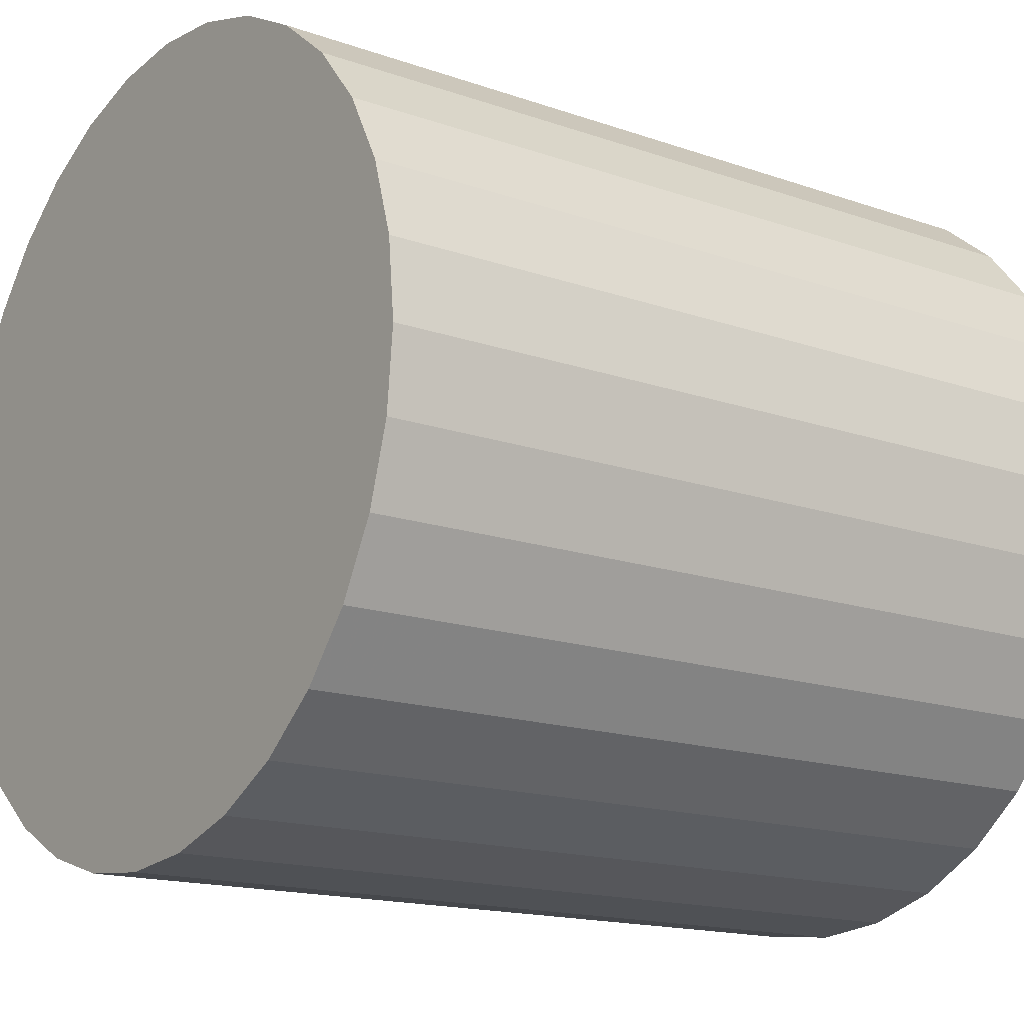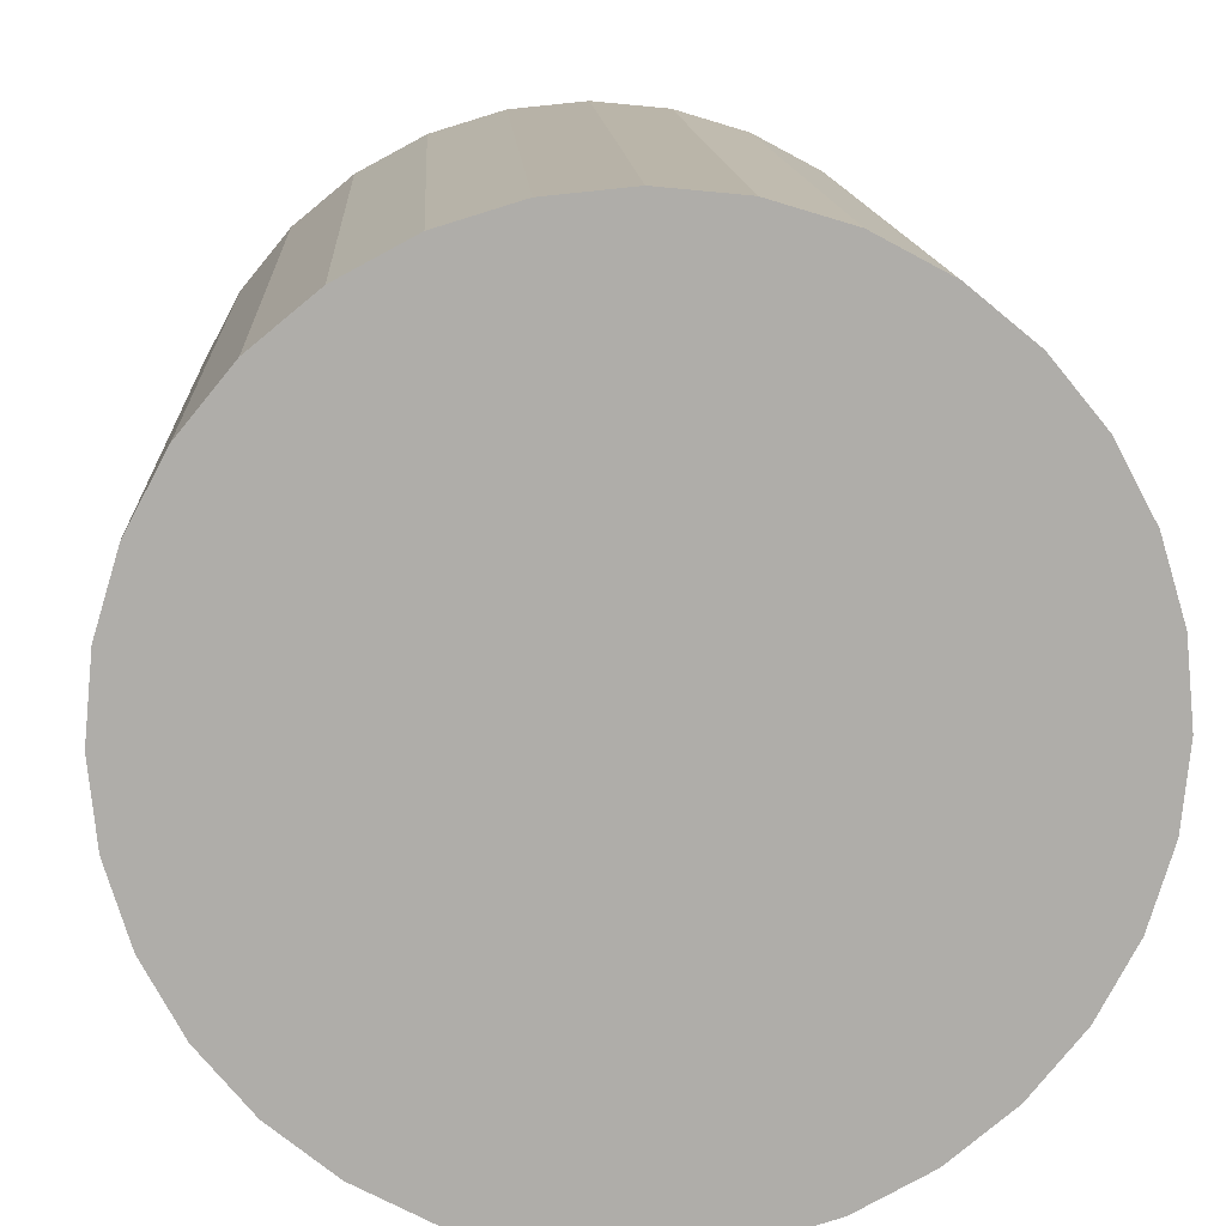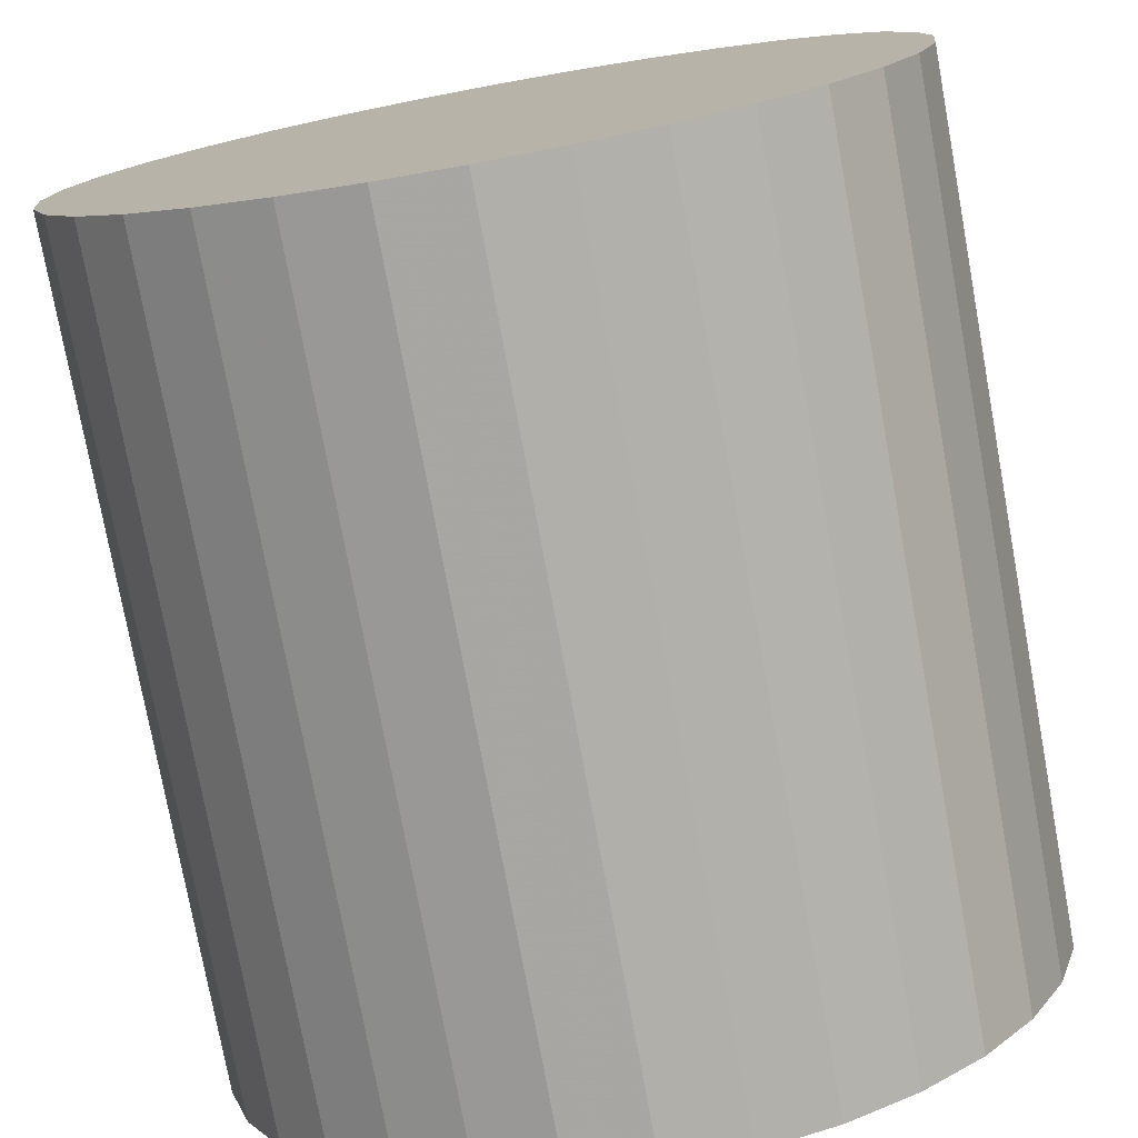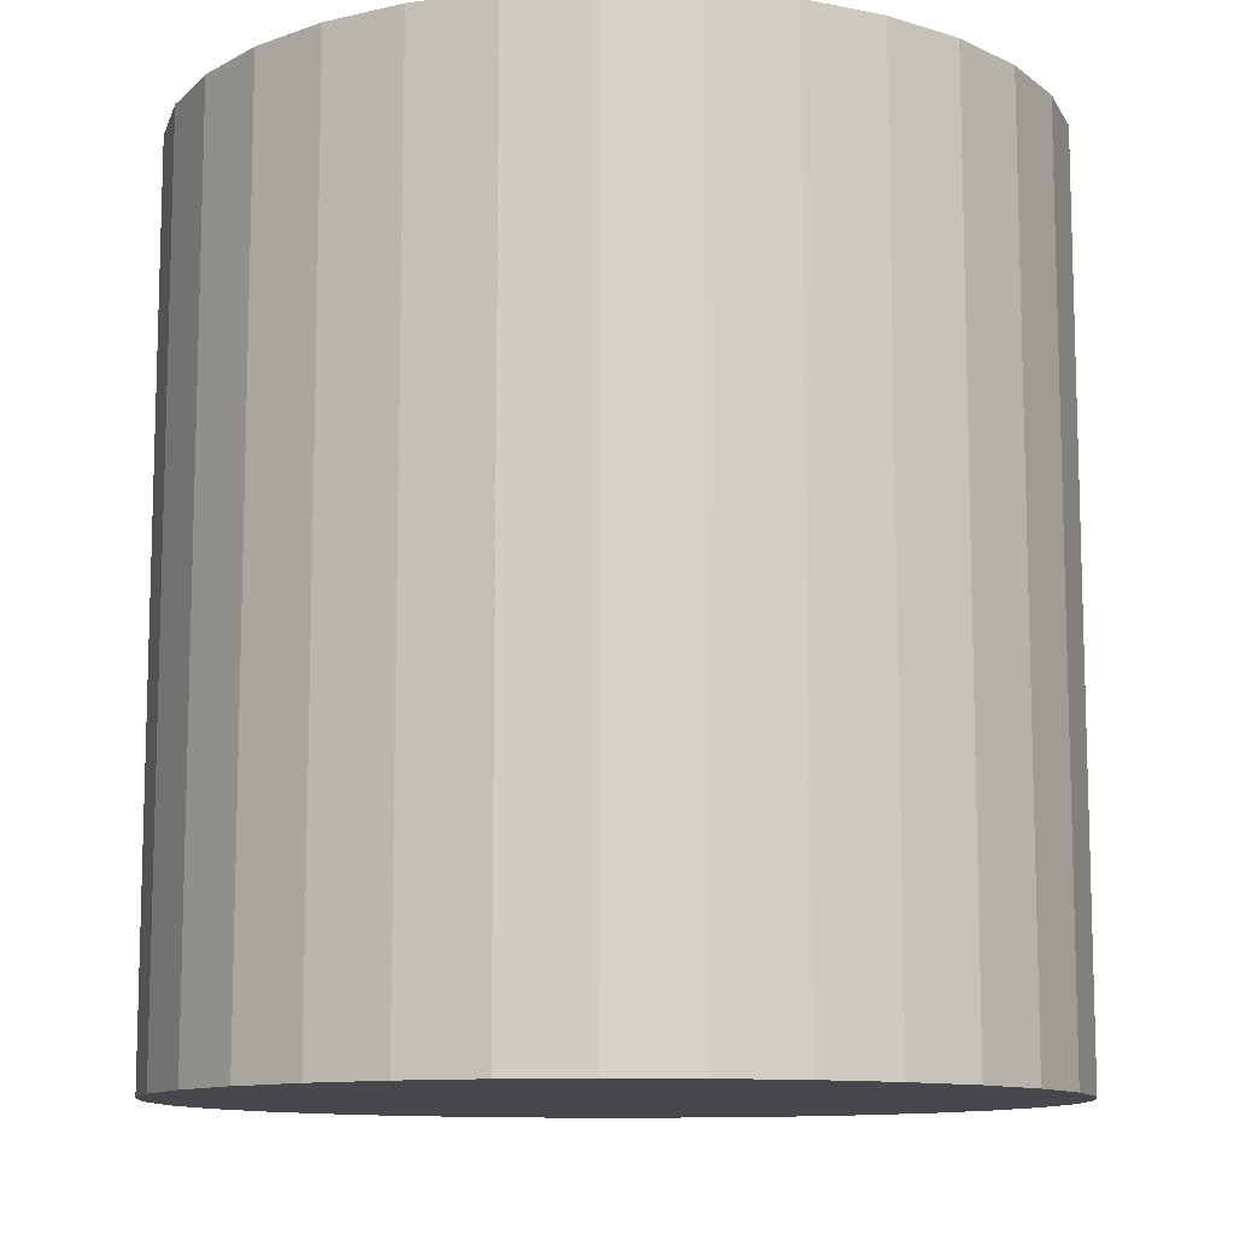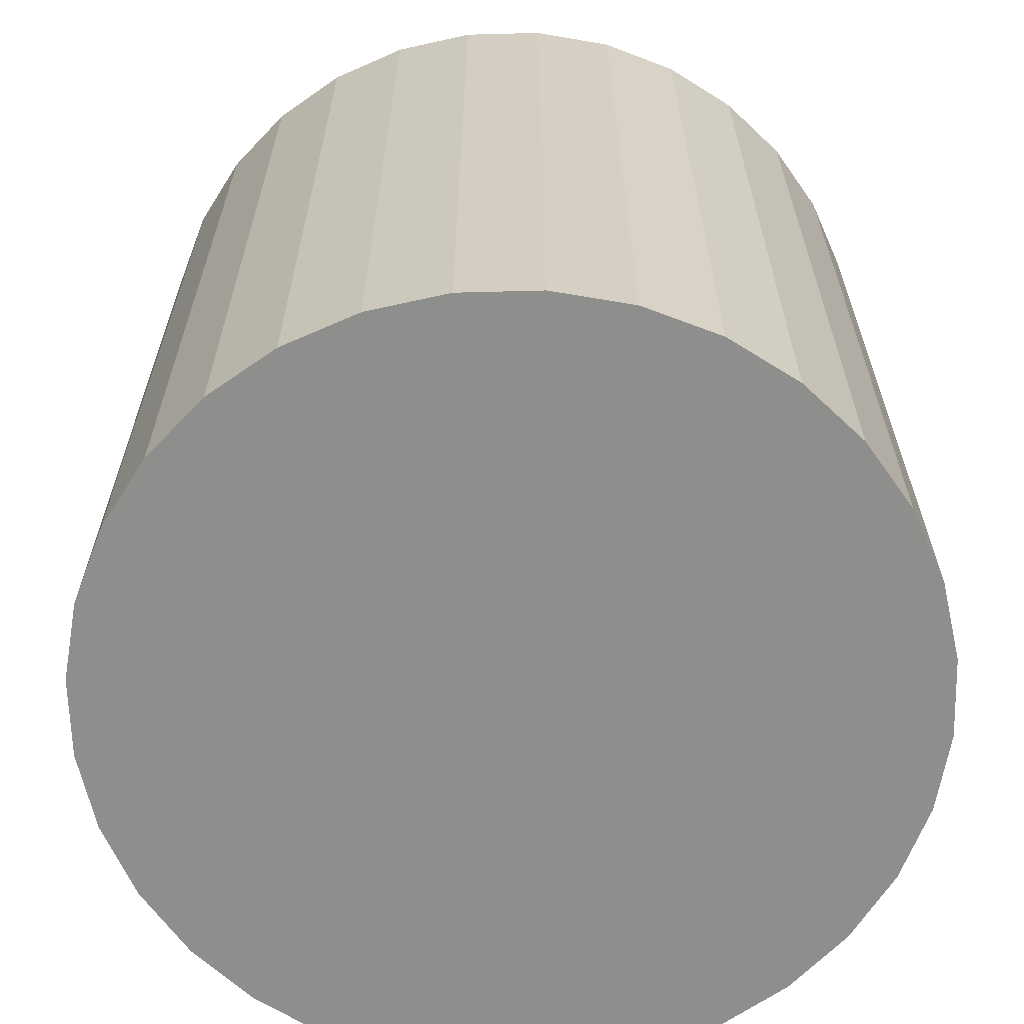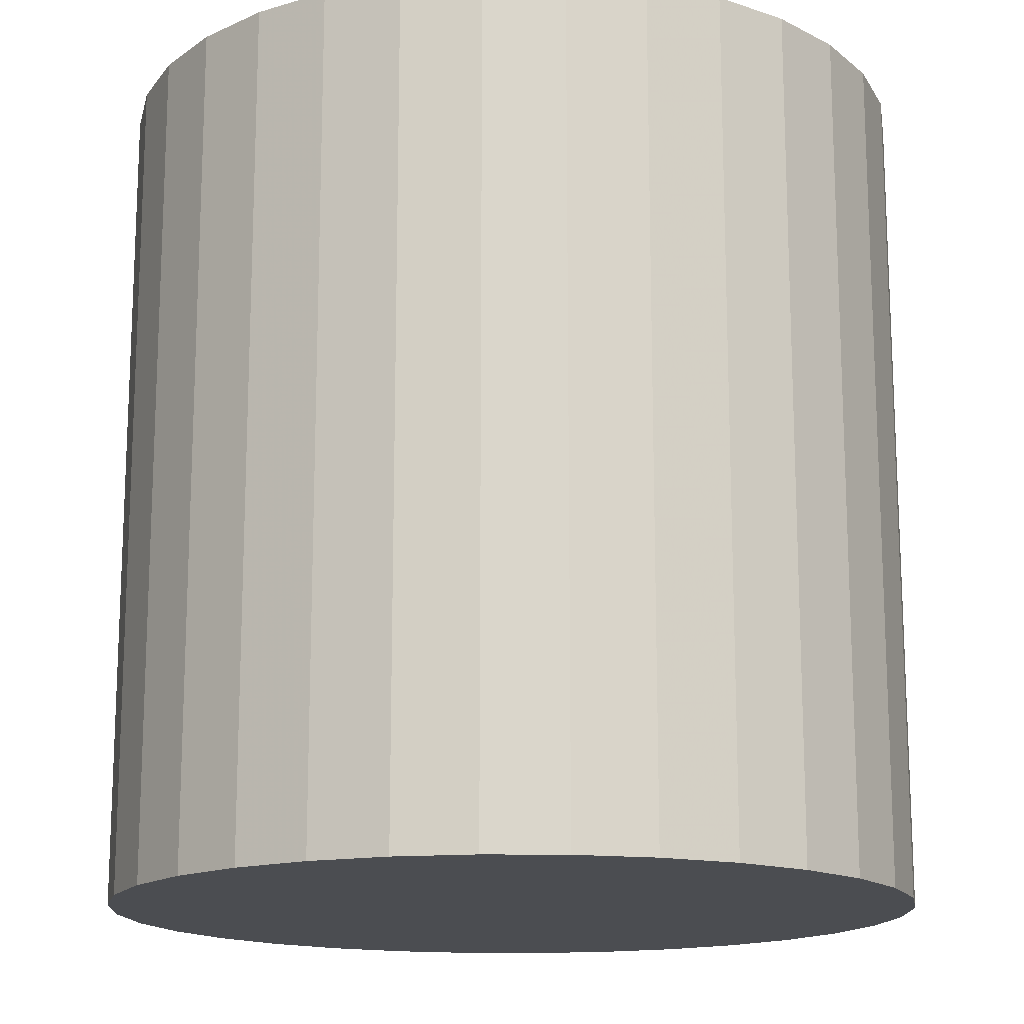
<metadata>
{"format":"obj","ext":"obj","renderer":"f3d","projection":"perspective","resolution":1024,"background":"white","views":[{"elev":-15.7,"azim":53.6,"up":"+Y"},{"elev":13.1,"azim":-3.1,"up":"+Y"},{"elev":-76.5,"azim":10.4,"up":"+Y"},{"elev":-11.1,"azim":159.3,"up":"+Z"},{"elev":-64.8,"azim":164.6,"up":"+Z"},{"elev":-15.6,"azim":-18.5,"up":"+Z"}]}
</metadata>
<code>
v 0 0 -0.03164
v 0.03055 0 -0.03164
v 0.03055 0 0.03164
v 0 0 0.03164
v 0.02996 0.00596 -0.03164
v 0.02996 0.00596 0.03164
v 0.02822 0.01169 -0.03164
v 0.02822 0.01169 0.03164
v 0.0254 0.01697 -0.03164
v 0.0254 0.01697 0.03164
v 0.0216 0.0216 -0.03164
v 0.0216 0.0216 0.03164
v 0.01697 0.0254 -0.03164
v 0.01697 0.0254 0.03164
v 0.01169 0.02822 -0.03164
v 0.01169 0.02822 0.03164
v 0.00596 0.02996 -0.03164
v 0.00596 0.02996 0.03164
v 0 0.03055 -0.03164
v 0 0.03055 0.03164
v -0.00596 0.02996 -0.03164
v -0.00596 0.02996 0.03164
v -0.01169 0.02822 -0.03164
v -0.01169 0.02822 0.03164
v -0.01697 0.0254 -0.03164
v -0.01697 0.0254 0.03164
v -0.0216 0.0216 -0.03164
v -0.0216 0.0216 0.03164
v -0.0254 0.01697 -0.03164
v -0.0254 0.01697 0.03164
v -0.02822 0.01169 -0.03164
v -0.02822 0.01169 0.03164
v -0.02996 0.00596 -0.03164
v -0.02996 0.00596 0.03164
v -0.03055 0 -0.03164
v -0.03055 0 0.03164
v -0.02996 -0.00596 -0.03164
v -0.02996 -0.00596 0.03164
v -0.02822 -0.01169 -0.03164
v -0.02822 -0.01169 0.03164
v -0.0254 -0.01697 -0.03164
v -0.0254 -0.01697 0.03164
v -0.0216 -0.0216 -0.03164
v -0.0216 -0.0216 0.03164
v -0.01697 -0.0254 -0.03164
v -0.01697 -0.0254 0.03164
v -0.01169 -0.02822 -0.03164
v -0.01169 -0.02822 0.03164
v -0.00596 -0.02996 -0.03164
v -0.00596 -0.02996 0.03164
v -0 -0.03055 -0.03164
v -0 -0.03055 0.03164
v 0.00596 -0.02996 -0.03164
v 0.00596 -0.02996 0.03164
v 0.01169 -0.02822 -0.03164
v 0.01169 -0.02822 0.03164
v 0.01697 -0.0254 -0.03164
v 0.01697 -0.0254 0.03164
v 0.0216 -0.0216 -0.03164
v 0.0216 -0.0216 0.03164
v 0.0254 -0.01697 -0.03164
v 0.0254 -0.01697 0.03164
v 0.02822 -0.01169 -0.03164
v 0.02822 -0.01169 0.03164
v 0.02996 -0.00596 -0.03164
v 0.02996 -0.00596 0.03164
f 2 1 5
f 2 5 3
f 3 5 6
f 3 6 4
f 5 1 7
f 5 7 6
f 6 7 8
f 6 8 4
f 7 1 9
f 7 9 8
f 8 9 10
f 8 10 4
f 9 1 11
f 9 11 10
f 10 11 12
f 10 12 4
f 11 1 13
f 11 13 12
f 12 13 14
f 12 14 4
f 13 1 15
f 13 15 14
f 14 15 16
f 14 16 4
f 15 1 17
f 15 17 16
f 16 17 18
f 16 18 4
f 17 1 19
f 17 19 18
f 18 19 20
f 18 20 4
f 19 1 21
f 19 21 20
f 20 21 22
f 20 22 4
f 21 1 23
f 21 23 22
f 22 23 24
f 22 24 4
f 23 1 25
f 23 25 24
f 24 25 26
f 24 26 4
f 25 1 27
f 25 27 26
f 26 27 28
f 26 28 4
f 27 1 29
f 27 29 28
f 28 29 30
f 28 30 4
f 29 1 31
f 29 31 30
f 30 31 32
f 30 32 4
f 31 1 33
f 31 33 32
f 32 33 34
f 32 34 4
f 33 1 35
f 33 35 34
f 34 35 36
f 34 36 4
f 35 1 37
f 35 37 36
f 36 37 38
f 36 38 4
f 37 1 39
f 37 39 38
f 38 39 40
f 38 40 4
f 39 1 41
f 39 41 40
f 40 41 42
f 40 42 4
f 41 1 43
f 41 43 42
f 42 43 44
f 42 44 4
f 43 1 45
f 43 45 44
f 44 45 46
f 44 46 4
f 45 1 47
f 45 47 46
f 46 47 48
f 46 48 4
f 47 1 49
f 47 49 48
f 48 49 50
f 48 50 4
f 49 1 51
f 49 51 50
f 50 51 52
f 50 52 4
f 51 1 53
f 51 53 52
f 52 53 54
f 52 54 4
f 53 1 55
f 53 55 54
f 54 55 56
f 54 56 4
f 55 1 57
f 55 57 56
f 56 57 58
f 56 58 4
f 57 1 59
f 57 59 58
f 58 59 60
f 58 60 4
f 59 1 61
f 59 61 60
f 60 61 62
f 60 62 4
f 61 1 63
f 61 63 62
f 62 63 64
f 62 64 4
f 63 1 65
f 63 65 64
f 64 65 66
f 64 66 4
f 65 1 2
f 65 2 66
f 66 2 3
f 66 3 4

</code>
